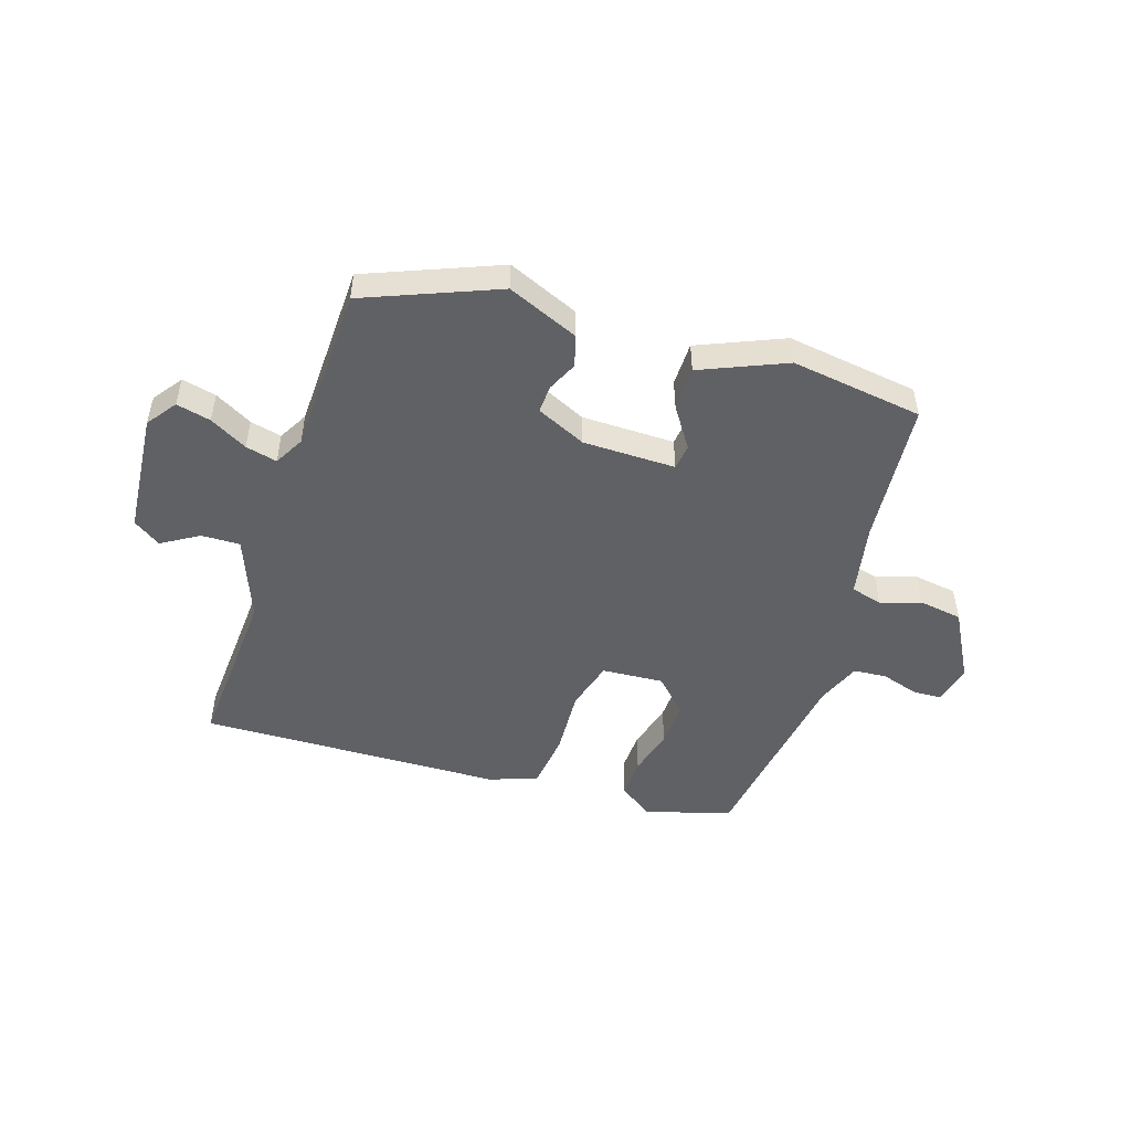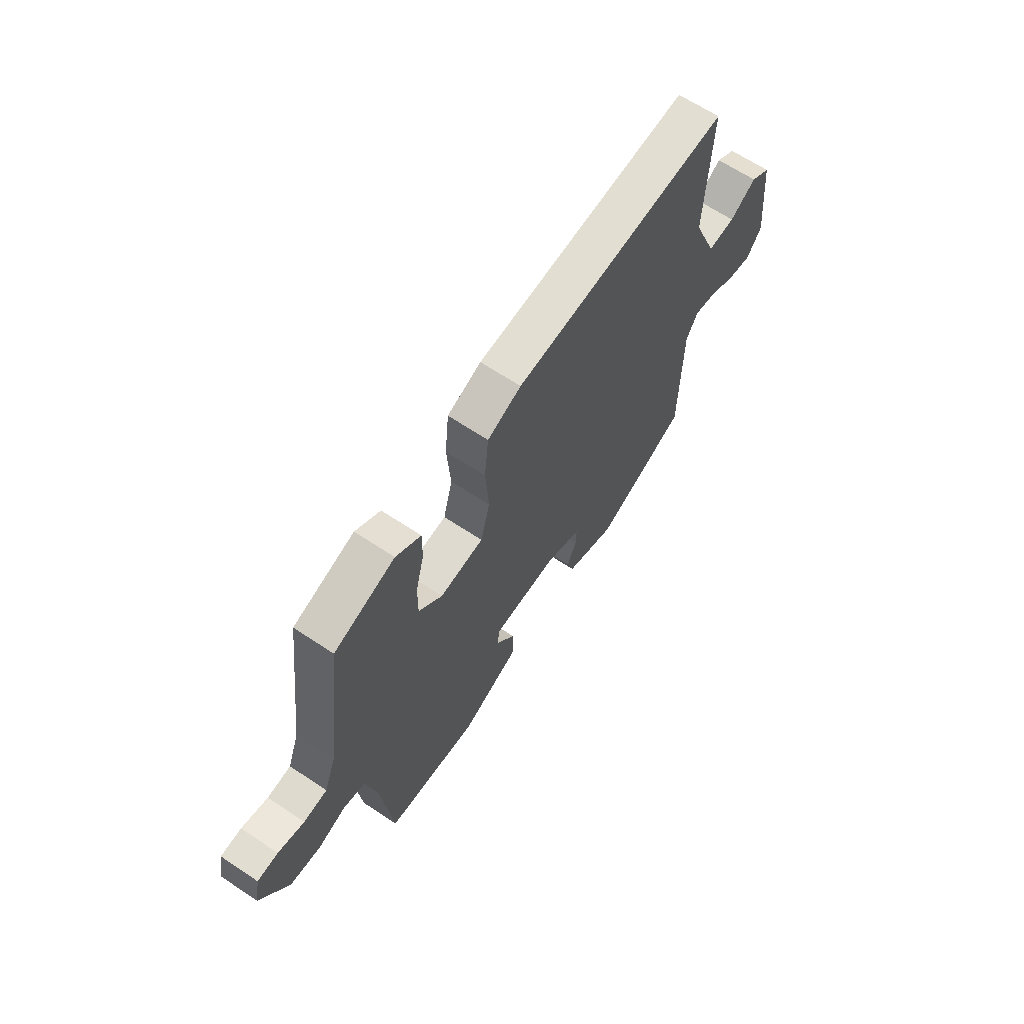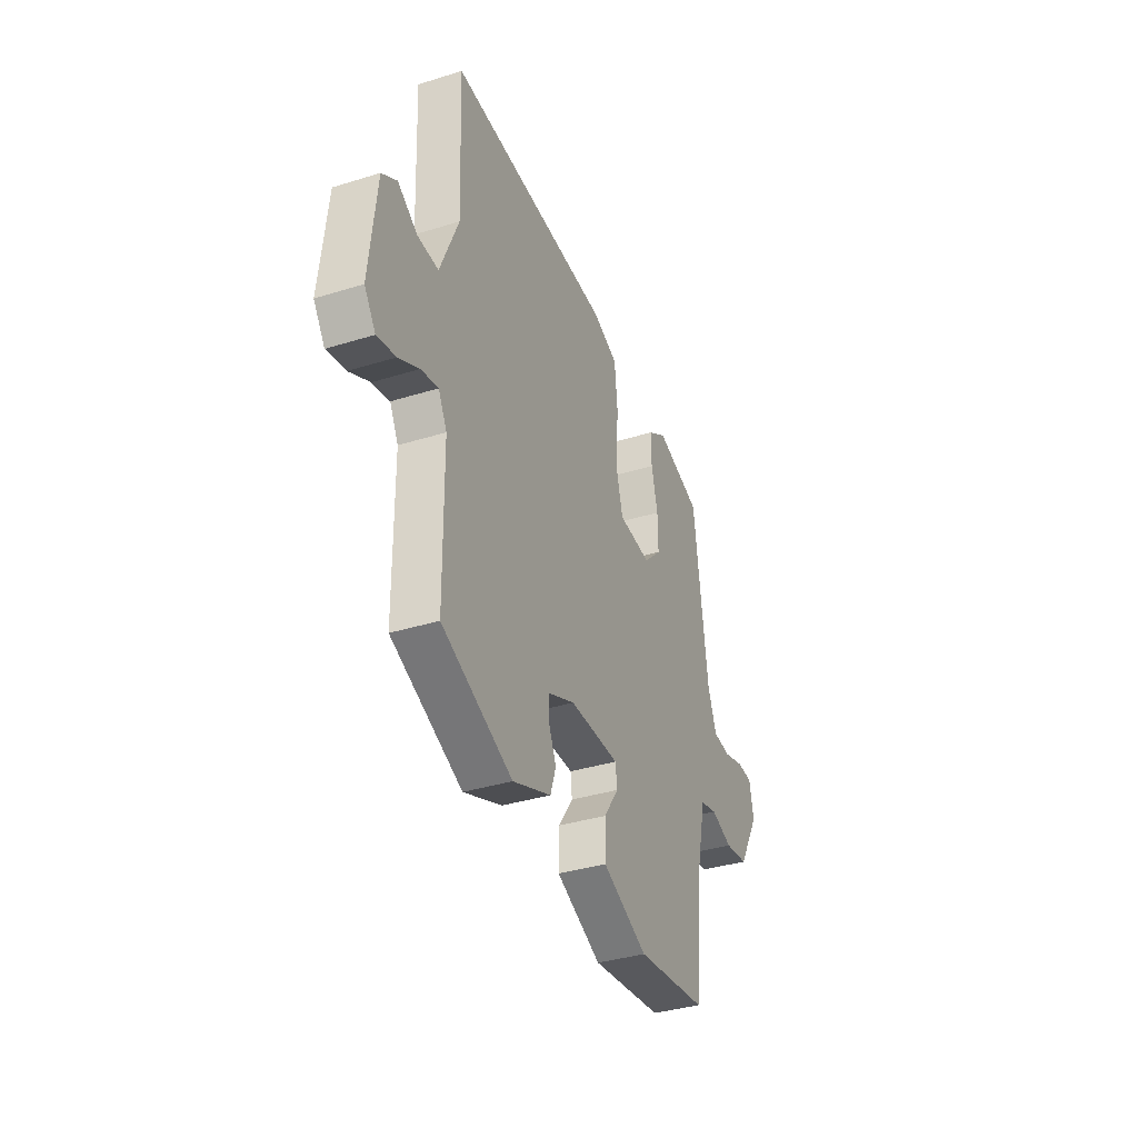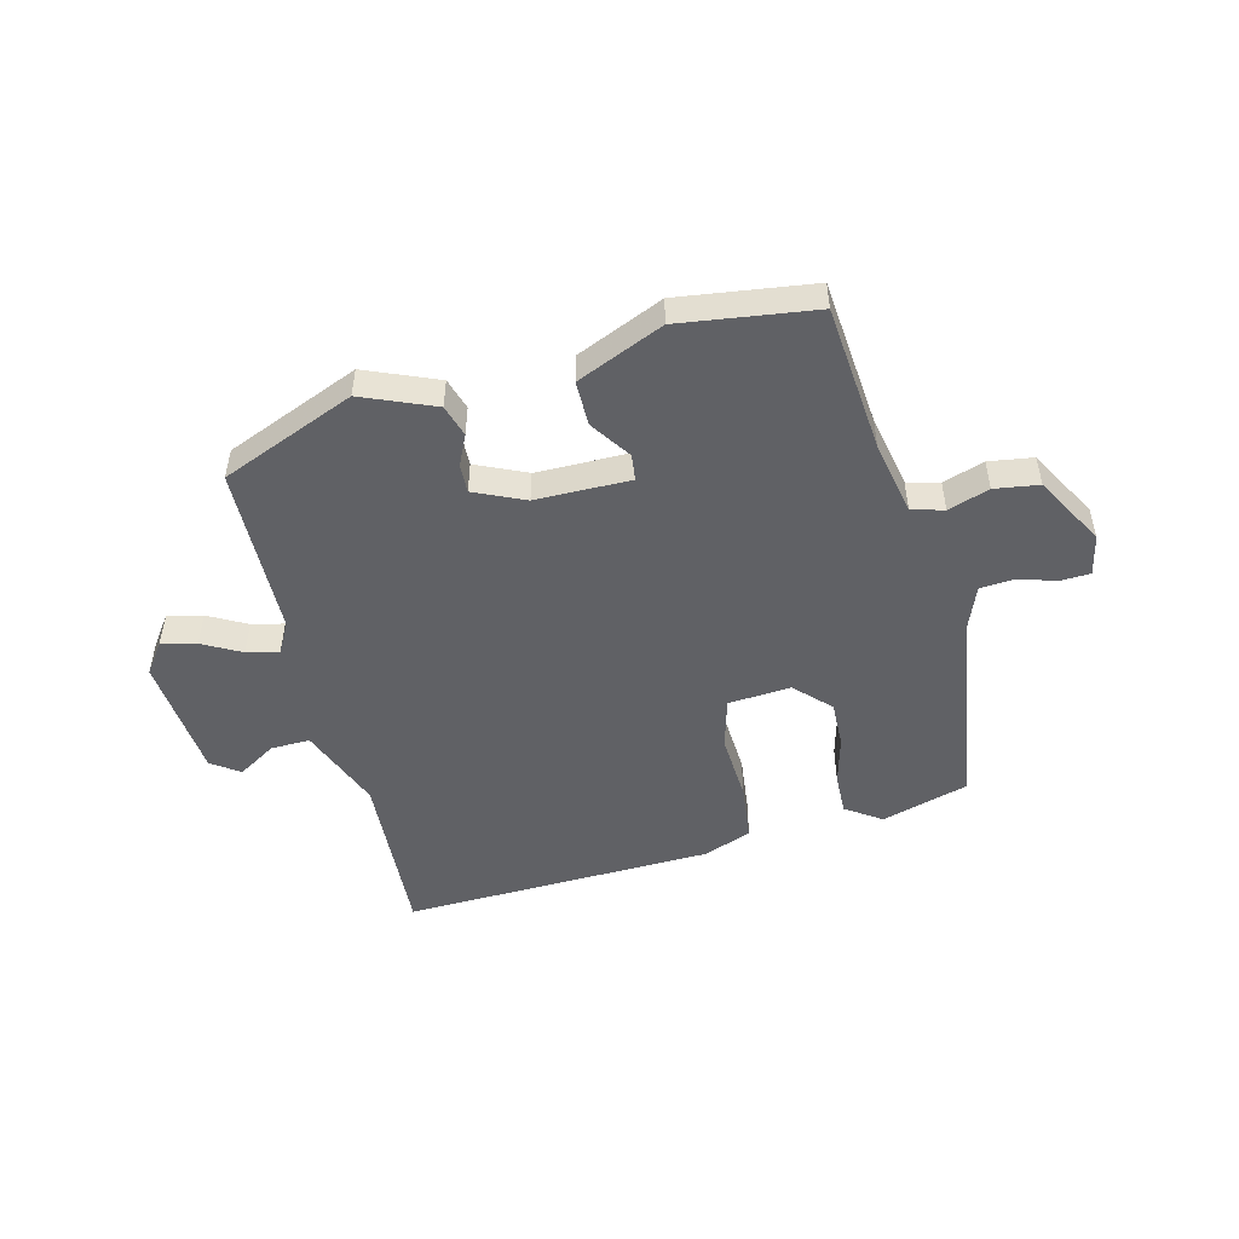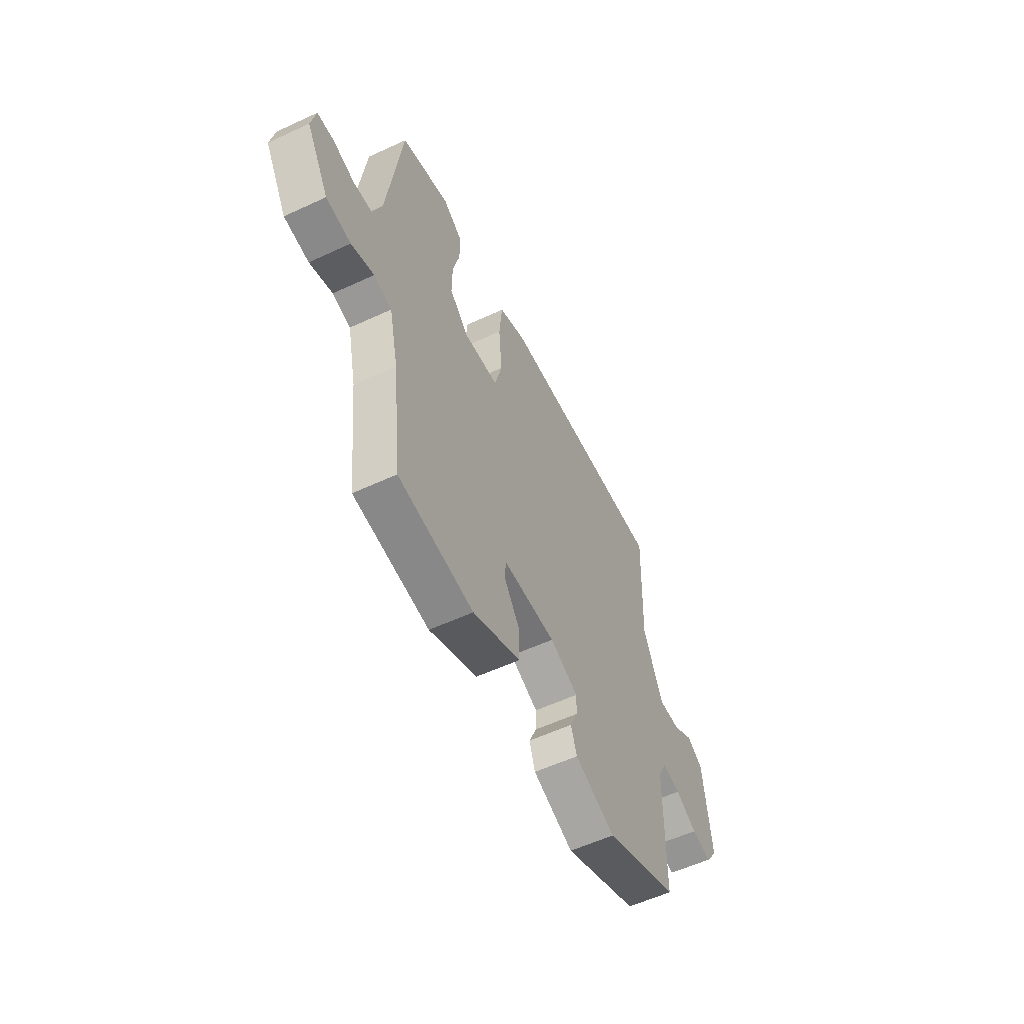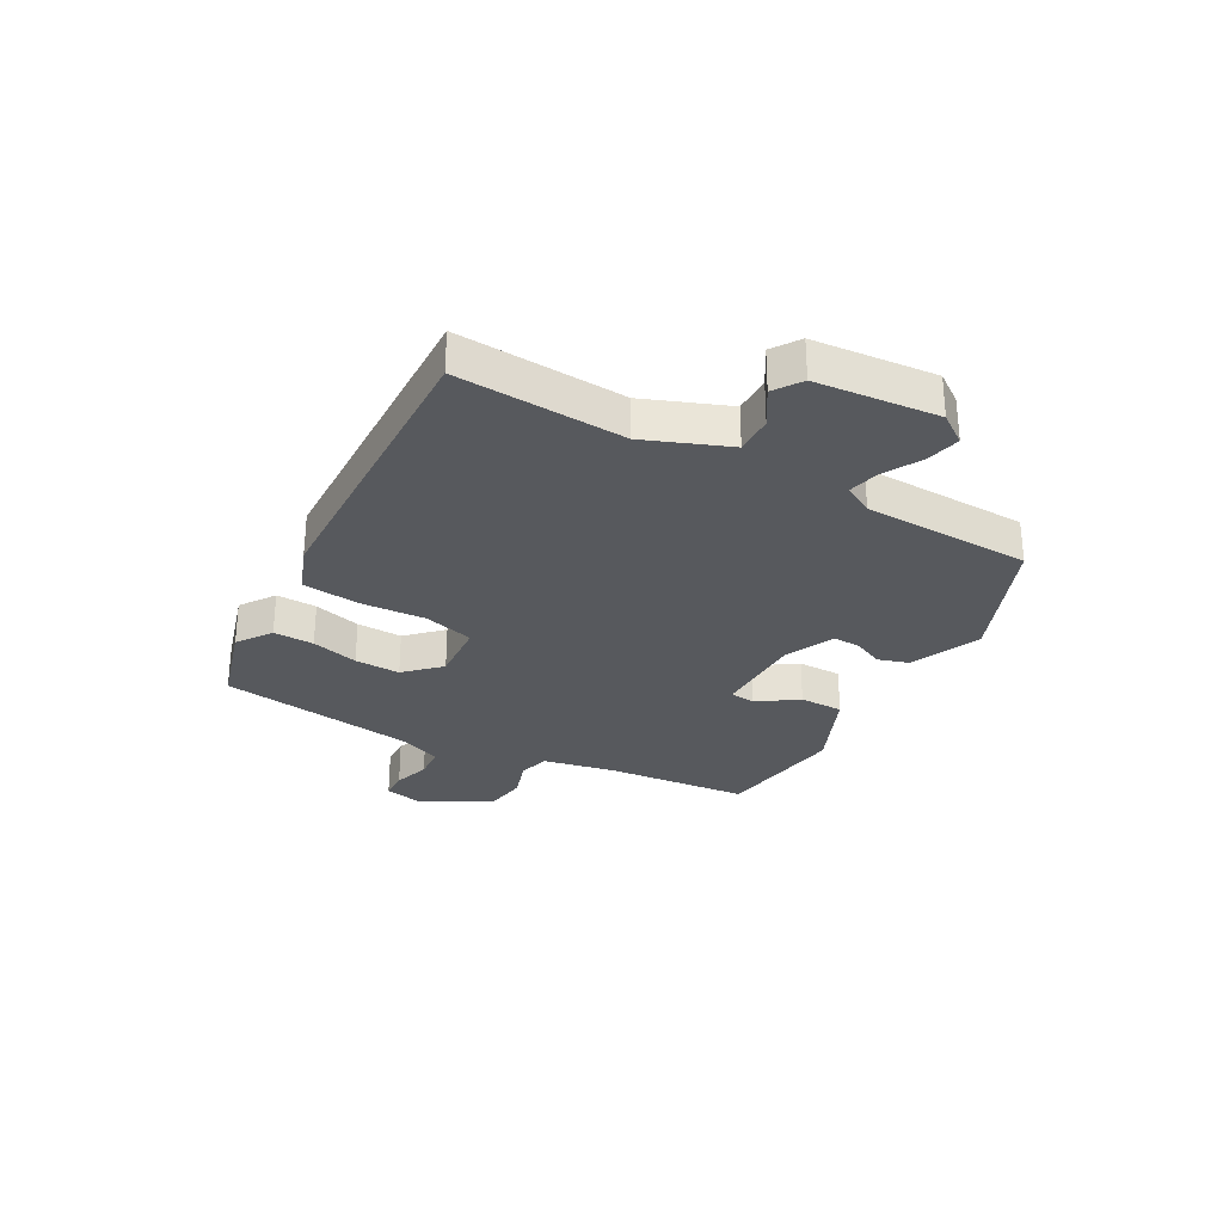
<metadata>
{"format":"obj","ext":"obj","renderer":"f3d","projection":"perspective","resolution":1024,"background":"white","views":[{"elev":-49.5,"azim":160.9,"up":"+Y"},{"elev":65.2,"azim":-56.2,"up":"+Z"},{"elev":-36.5,"azim":112.0,"up":"+Z"},{"elev":-49.7,"azim":-166.8,"up":"+Y"},{"elev":-56.9,"azim":-64.2,"up":"+Z"},{"elev":-29.3,"azim":59.9,"up":"+Y"}]}
</metadata>
<code>
v -0.502 0.07 0.489
v -0.351 0.07 0.536
v -0.289 0.07 0.495
v -0.29 0.07 0.423
v -0.311 0.07 0.339
v -0.312 0.07 0.258
v -0.253 0.07 0.2
v -0.144 0.07 0.21
v -0.121 0.07 0.299
v -0.13 0.07 0.417
v -0.12 0.07 0.517
v -0.036 0.07 0.55
v 0.502 0.07 0.576
v 0.49 0.07 0.279
v 0.55 0.07 0.133
v 0.618 0.07 0.136
v 0.683 0.07 0.177
v 0.732 0.07 0.145
v 0.755 0.07 -0.071
v 0.718 0.07 -0.124
v 0.657 0.07 -0.111
v 0.59 0.07 -0.076
v 0.534 0.07 -0.064
v 0.506 0.07 -0.117
v 0.503 0.07 -0.415
v 0.272 0.07 -0.514
v 0.146 0.07 -0.464
v 0.128 0.07 -0.409
v 0.152 0.07 -0.355
v 0.153 0.07 -0.306
v 0.065 0.07 -0.268
v -0.099 0.07 -0.27
v -0.104 0.07 -0.315
v -0.055 0.07 -0.385
v -0.054 0.07 -0.463
v -0.203 0.07 -0.53
v -0.437 0.07 -0.502
v -0.465 0.07 -0.247
v -0.493 0.07 -0.119
v -0.549 0.07 -0.105
v -0.62 0.07 -0.13
v -0.697 0.07 -0.12
v -0.767 0.07 0
v -0.753 0.07 0.071
v -0.701 0.07 0.074
v -0.635 0.07 0.055
v -0.576 0.07 0.061
v -0.547 0.07 0.139
v -0.502 0 0.489
v -0.351 0 0.536
v -0.289 0 0.495
v -0.29 0 0.423
v -0.311 0 0.339
v -0.312 0 0.258
v -0.253 0 0.2
v -0.144 0 0.21
v -0.121 0 0.299
v -0.13 0 0.417
v -0.12 0 0.517
v -0.036 0 0.55
v 0.502 0 0.576
v 0.49 0 0.279
v 0.55 0 0.133
v 0.618 0 0.136
v 0.683 0 0.177
v 0.732 0 0.145
v 0.755 0 -0.071
v 0.718 0 -0.124
v 0.657 0 -0.111
v 0.59 0 -0.076
v 0.534 0 -0.064
v 0.506 0 -0.117
v 0.503 0 -0.415
v 0.272 0 -0.514
v 0.146 0 -0.464
v 0.128 0 -0.409
v 0.152 0 -0.355
v 0.153 0 -0.306
v 0.065 0 -0.268
v -0.099 0 -0.27
v -0.104 0 -0.315
v -0.055 0 -0.385
v -0.054 0 -0.463
v -0.203 0 -0.53
v -0.437 0 -0.502
v -0.465 0 -0.247
v -0.493 0 -0.119
v -0.549 0 -0.105
v -0.62 0 -0.13
v -0.697 0 -0.12
v -0.767 0 0
v -0.753 0 0.071
v -0.701 0 0.074
v -0.635 0 0.055
v -0.576 0 0.061
v -0.547 0 0.139
f 44 45 46
f 43 44 46
f 42 43 46
f 41 42 46
f 40 41 46
f 39 40 46 47
f 36 37 38
f 35 36 38
f 34 35 38
f 33 34 38
f 32 33 38 39
f 39 47 48
f 32 39 48
f 31 32 48
f 27 28 29
f 26 27 29
f 25 26 29
f 24 25 29
f 23 24 29 30
f 20 21 22
f 19 20 22
f 18 19 22
f 17 18 22
f 16 17 22
f 15 16 22 23
f 30 31 48
f 23 30 48
f 15 23 48
f 14 15 48
f 12 13 14
f 11 12 14
f 10 11 14
f 9 10 14
f 3 4 5
f 2 3 5
f 1 2 5
f 48 1 5
f 48 5 6
f 8 9 14
f 8 14 48
f 7 8 48
f 6 7 48
f 94 93 92
f 94 92 91
f 94 91 90
f 94 90 89
f 94 89 88
f 95 94 88 87
f 86 85 84
f 86 84 83
f 86 83 82
f 86 82 81
f 87 86 81 80
f 96 95 87
f 96 87 80
f 96 80 79
f 77 76 75
f 77 75 74
f 77 74 73
f 77 73 72
f 78 77 72 71
f 70 69 68
f 70 68 67
f 70 67 66
f 70 66 65
f 70 65 64
f 71 70 64 63
f 96 79 78
f 96 78 71
f 96 71 63
f 96 63 62
f 62 61 60
f 62 60 59
f 62 59 58
f 62 58 57
f 53 52 51
f 53 51 50
f 53 50 49
f 53 49 96
f 54 53 96
f 62 57 56
f 96 62 56
f 96 56 55
f 96 55 54
f 1 49 50 2
f 2 50 51 3
f 3 51 52 4
f 4 52 53 5
f 5 53 54 6
f 6 54 55 7
f 7 55 56 8
f 8 56 57 9
f 9 57 58 10
f 10 58 59 11
f 11 59 60 12
f 12 60 61 13
f 13 61 62 14
f 14 62 63 15
f 15 63 64 16
f 16 64 65 17
f 17 65 66 18
f 18 66 67 19
f 19 67 68 20
f 20 68 69 21
f 21 69 70 22
f 22 70 71 23
f 23 71 72 24
f 24 72 73 25
f 25 73 74 26
f 26 74 75 27
f 27 75 76 28
f 28 76 77 29
f 29 77 78 30
f 30 78 79 31
f 31 79 80 32
f 32 80 81 33
f 33 81 82 34
f 34 82 83 35
f 35 83 84 36
f 36 84 85 37
f 37 85 86 38
f 38 86 87 39
f 39 87 88 40
f 40 88 89 41
f 41 89 90 42
f 42 90 91 43
f 43 91 92 44
f 44 92 93 45
f 45 93 94 46
f 46 94 95 47
f 47 95 96 48
f 48 96 49 1

</code>
